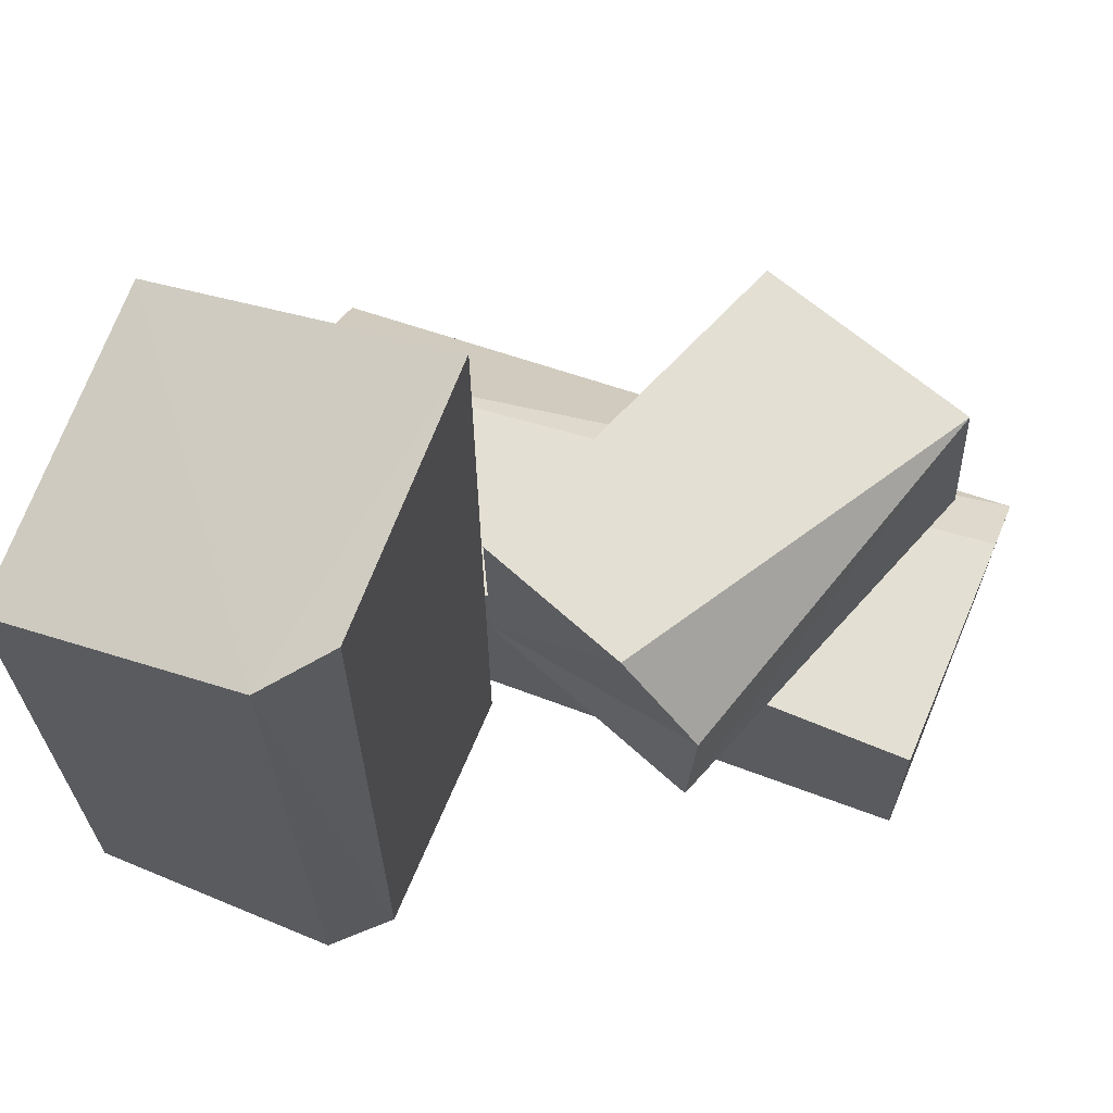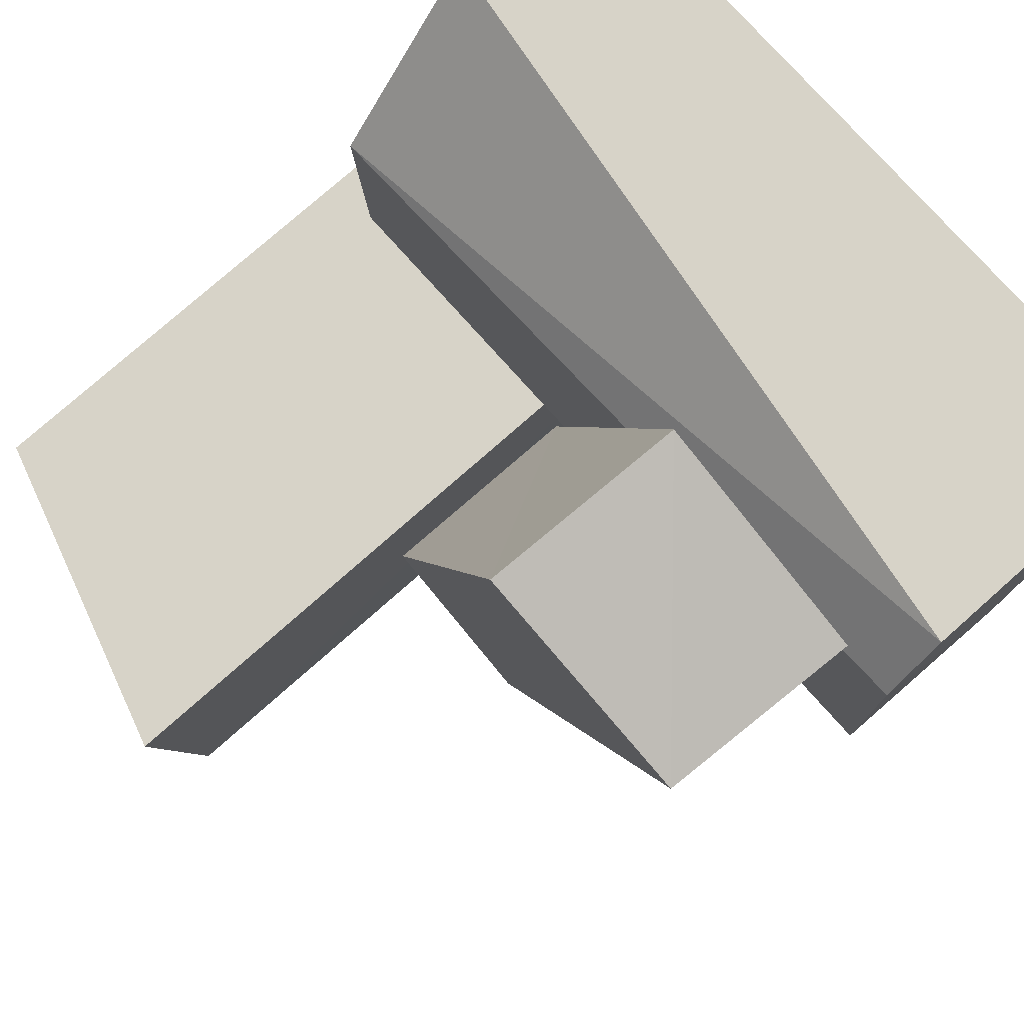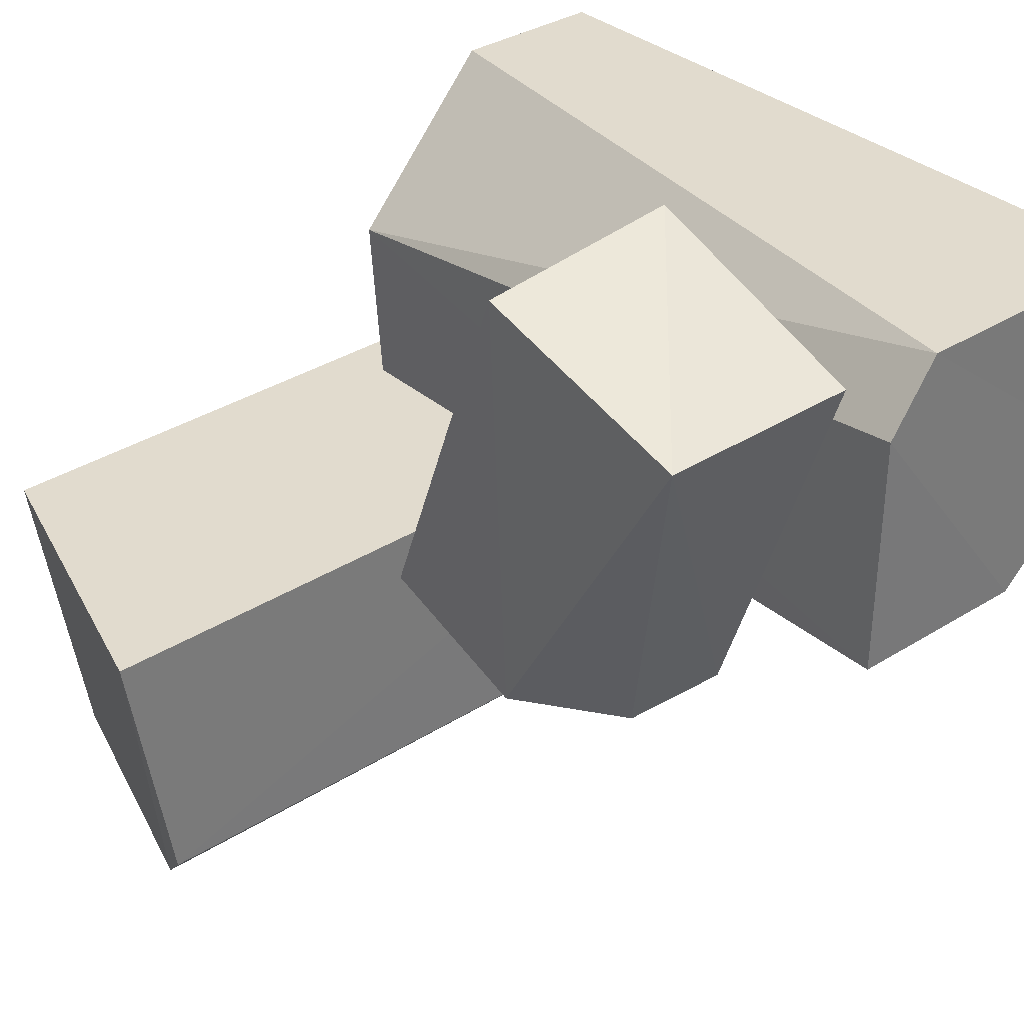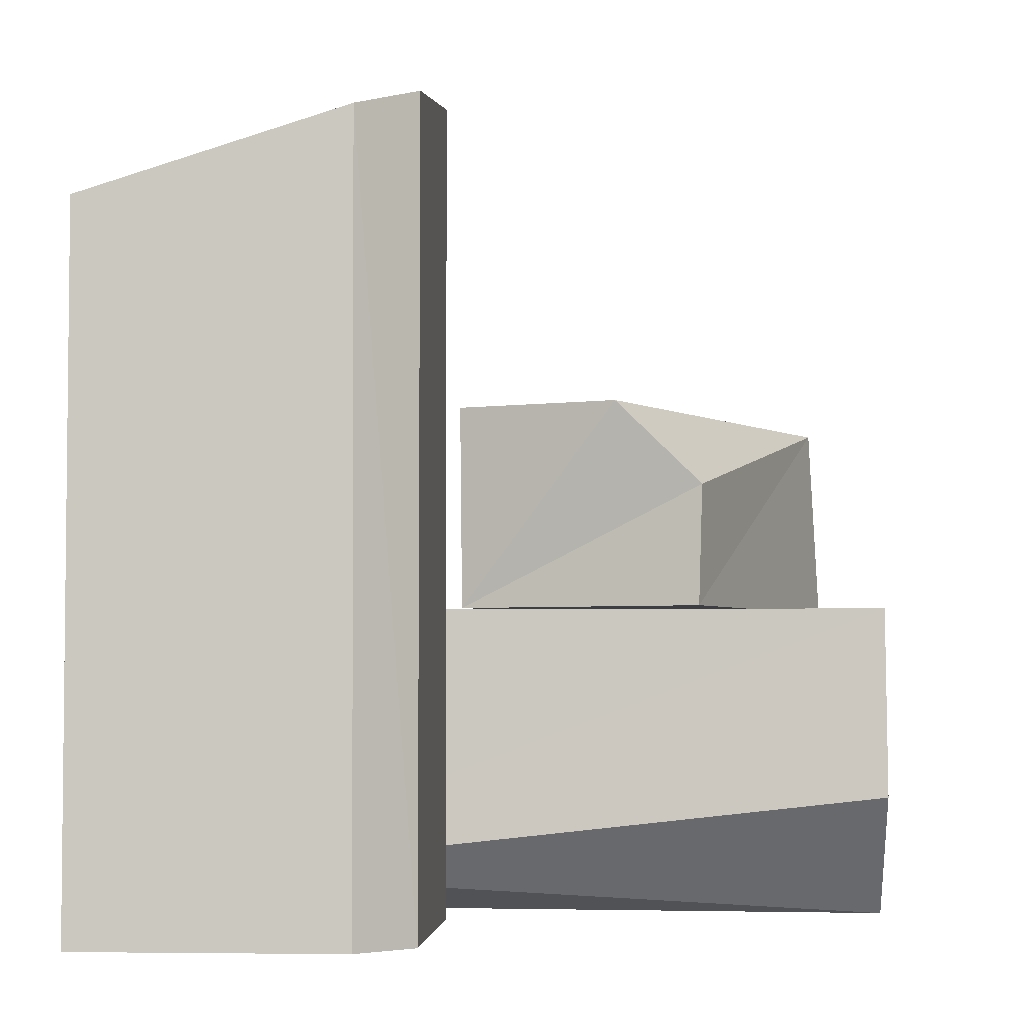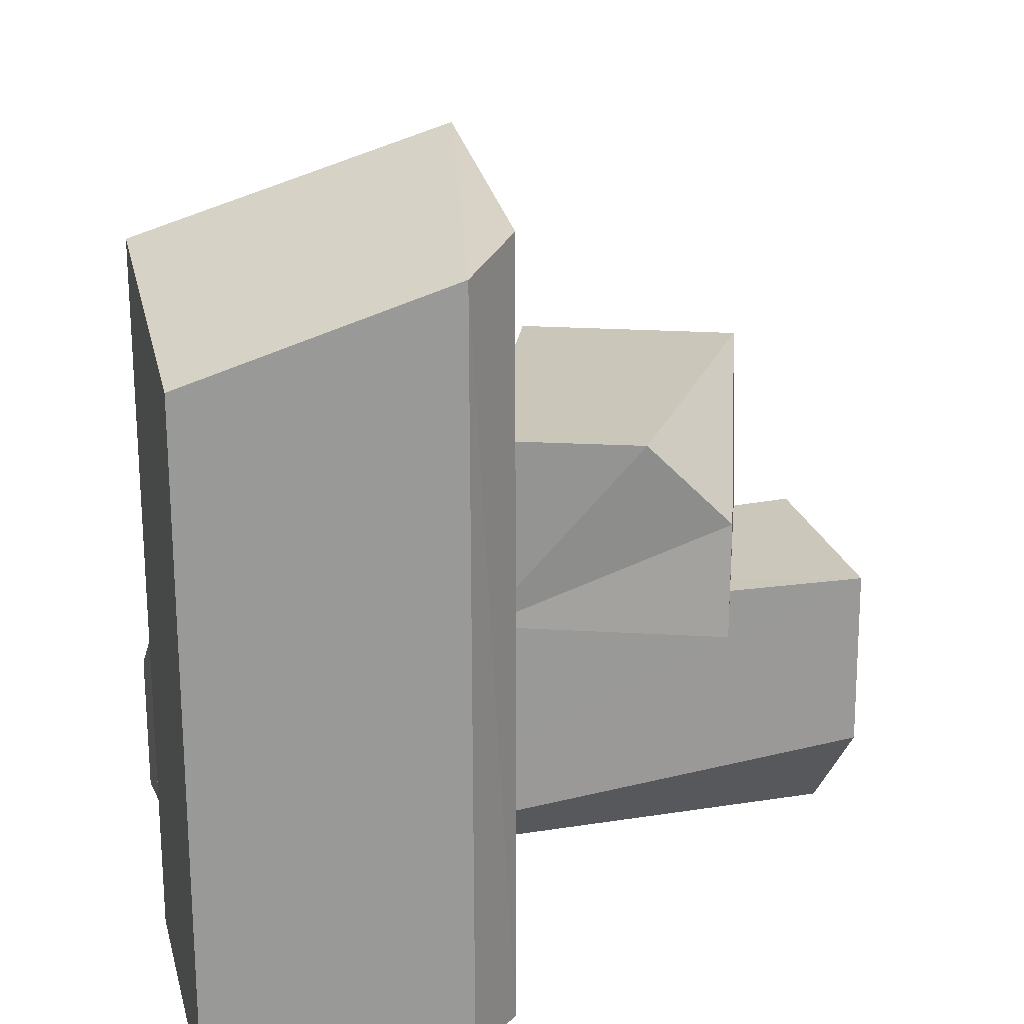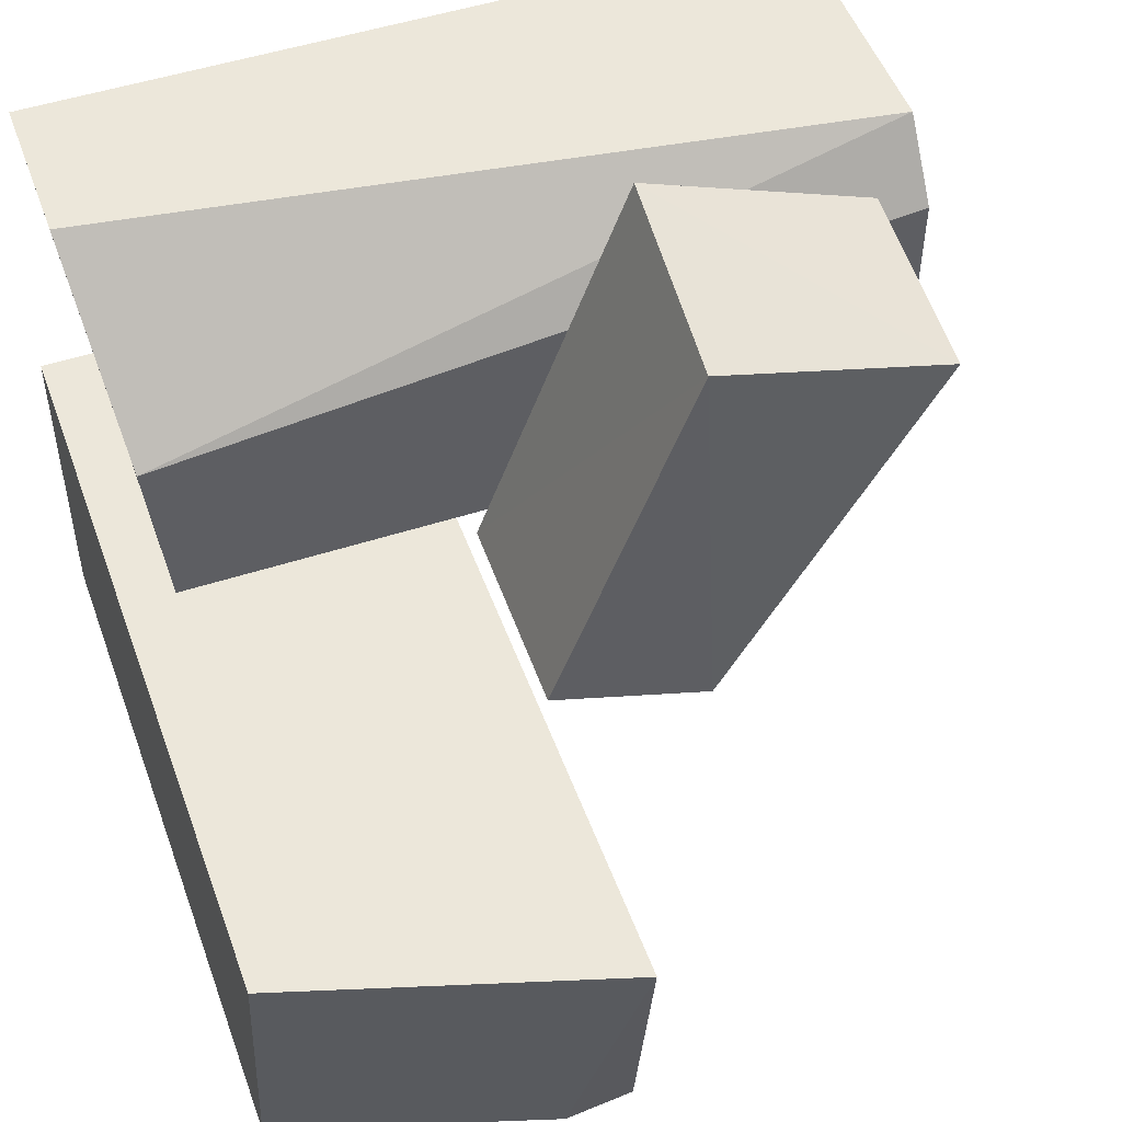
<metadata>
{"format":"obj","ext":"obj","renderer":"f3d","projection":"perspective","resolution":1024,"background":"white","views":[{"elev":67.0,"azim":-157.3,"up":"+Y"},{"elev":76.5,"azim":-131.6,"up":"+Z"},{"elev":33.8,"azim":-130.9,"up":"+Z"},{"elev":-3.9,"azim":-176.0,"up":"+Y"},{"elev":21.2,"azim":166.4,"up":"+Y"},{"elev":50.3,"azim":160.4,"up":"+Z"}]}
</metadata>
<code>
g Rocks_Square_l_05_Collider
v 0.875 -0.000273 -0.1065
v 0.2097 -0.000273 -0.6604
v 0.3211 -0.000273 -0.7718
v 0.8032 0.6642 0.2385
v -0.7289 0.6647 -0.1063
v -0.7329 0.665 0.4124
v 0.8021 -0.000273 0.209
v -0.7309 -0.000636 0.1252
v 0.7644 0.09729 -0.1067
v -0.5983 1.086 0.4545
v -0.3334 0.665 -0.3472
v -0.6205 0.669 0.4753
v -0.1608 1.095 -0.2913
v 0.1696 0.6653 -0.1679
v -0.3411 0.9158 -0.3273
v -0.7325 0.5575 0.5588
v -0.7329 -0.000273 0.5588
v -0.7329 0.2637 -0.1065
v -0.114 1.095 0.603
v 0.875 -0.000273 -0.7718
v 0.2097 -0.000273 -0.1065
v 0.875 1.555 -0.1065
v 0.875 1.447 -0.7718
v 0.3254 1.617 -0.7718
v 0.1739 1.094 -0.1724
v 0.2103 1.757 -0.1072
v 0.2097 1.668 -0.6505
v -0.137 0.6745 0.6679
v 0.8401 -0.000273 0.5588
v 0.8401 0.3299 0.5588
v 0.7679 0.665 -0.1065
f 1 2 3
f 4 5 6
f 7 8 9
f 10 11 12
f 13 14 15
f 16 8 17
f 18 6 5
f 14 12 11
f 11 15 14
f 19 13 10
f 3 20 1
f 1 21 2
f 22 23 24
f 19 14 25
f 26 24 27
f 28 10 12
f 24 20 3
f 16 29 30
f 23 1 20
f 4 6 16
f 16 30 4
f 2 24 3
f 31 4 9
f 4 30 7
f 29 7 30
f 31 5 4
f 18 9 8
f 29 17 8
f 27 21 26
f 9 18 5
f 22 21 1
f 7 29 8
f 10 15 11
f 13 25 14
f 16 18 8
f 18 16 6
f 4 7 9
f 14 28 12
f 19 25 13
f 19 28 14
f 26 22 24
f 28 19 10
f 9 5 31
f 24 23 20
f 16 17 29
f 23 22 1
f 2 27 24
f 13 15 10
f 27 2 21
f 22 26 21

</code>
